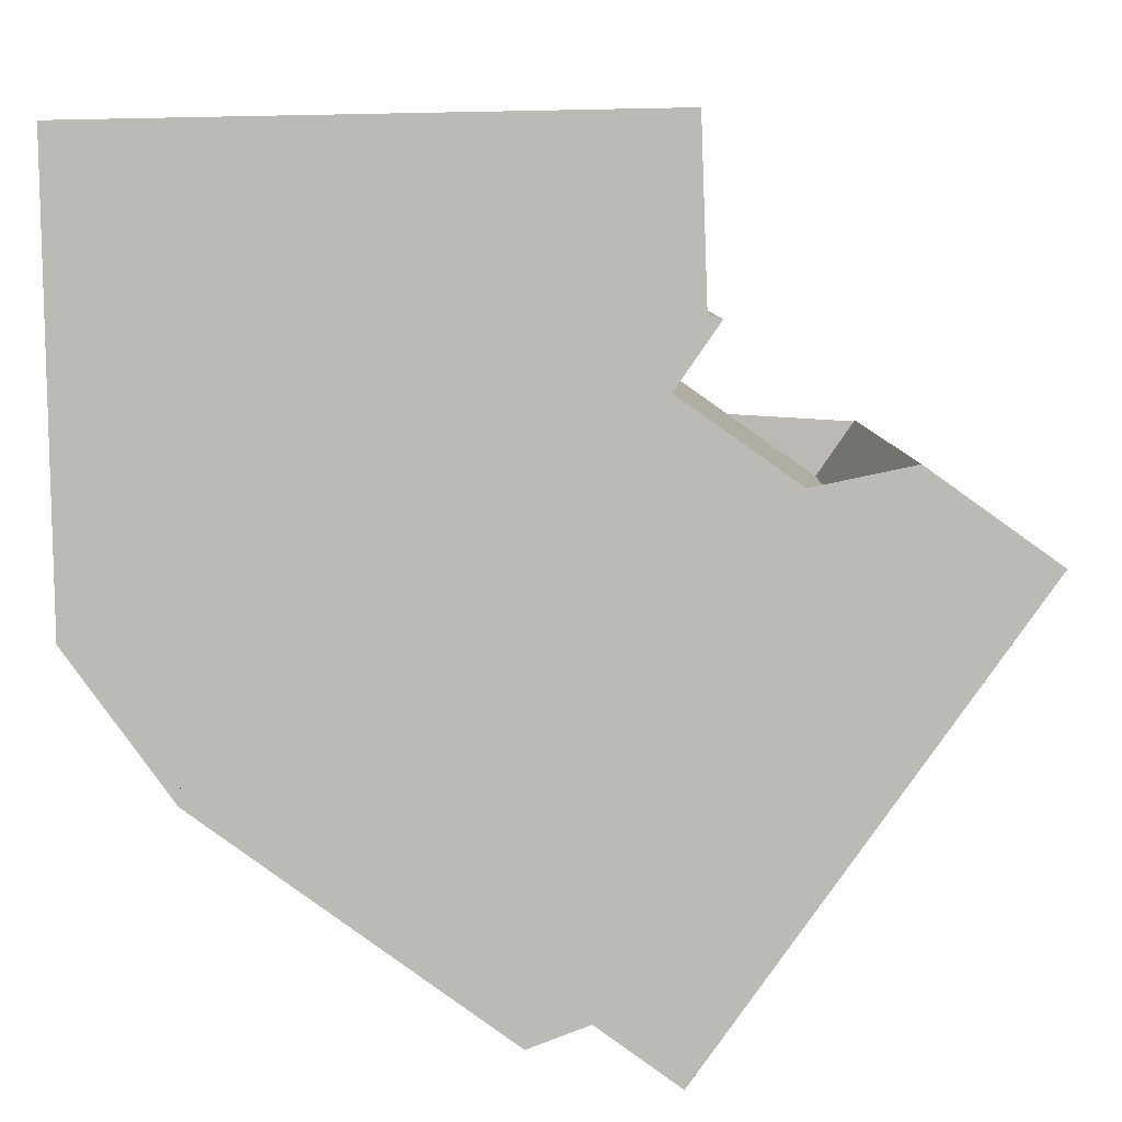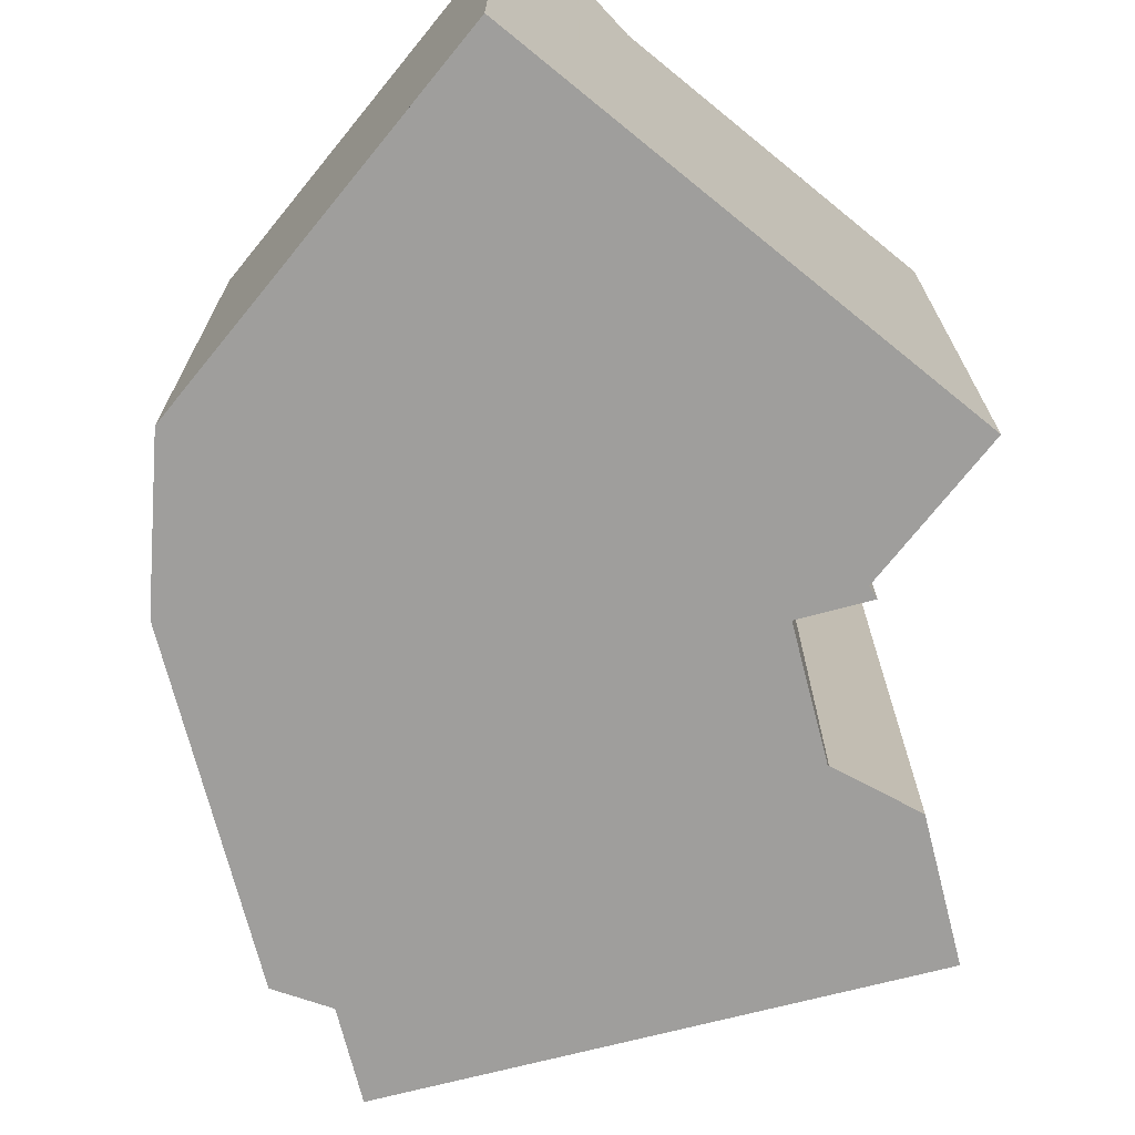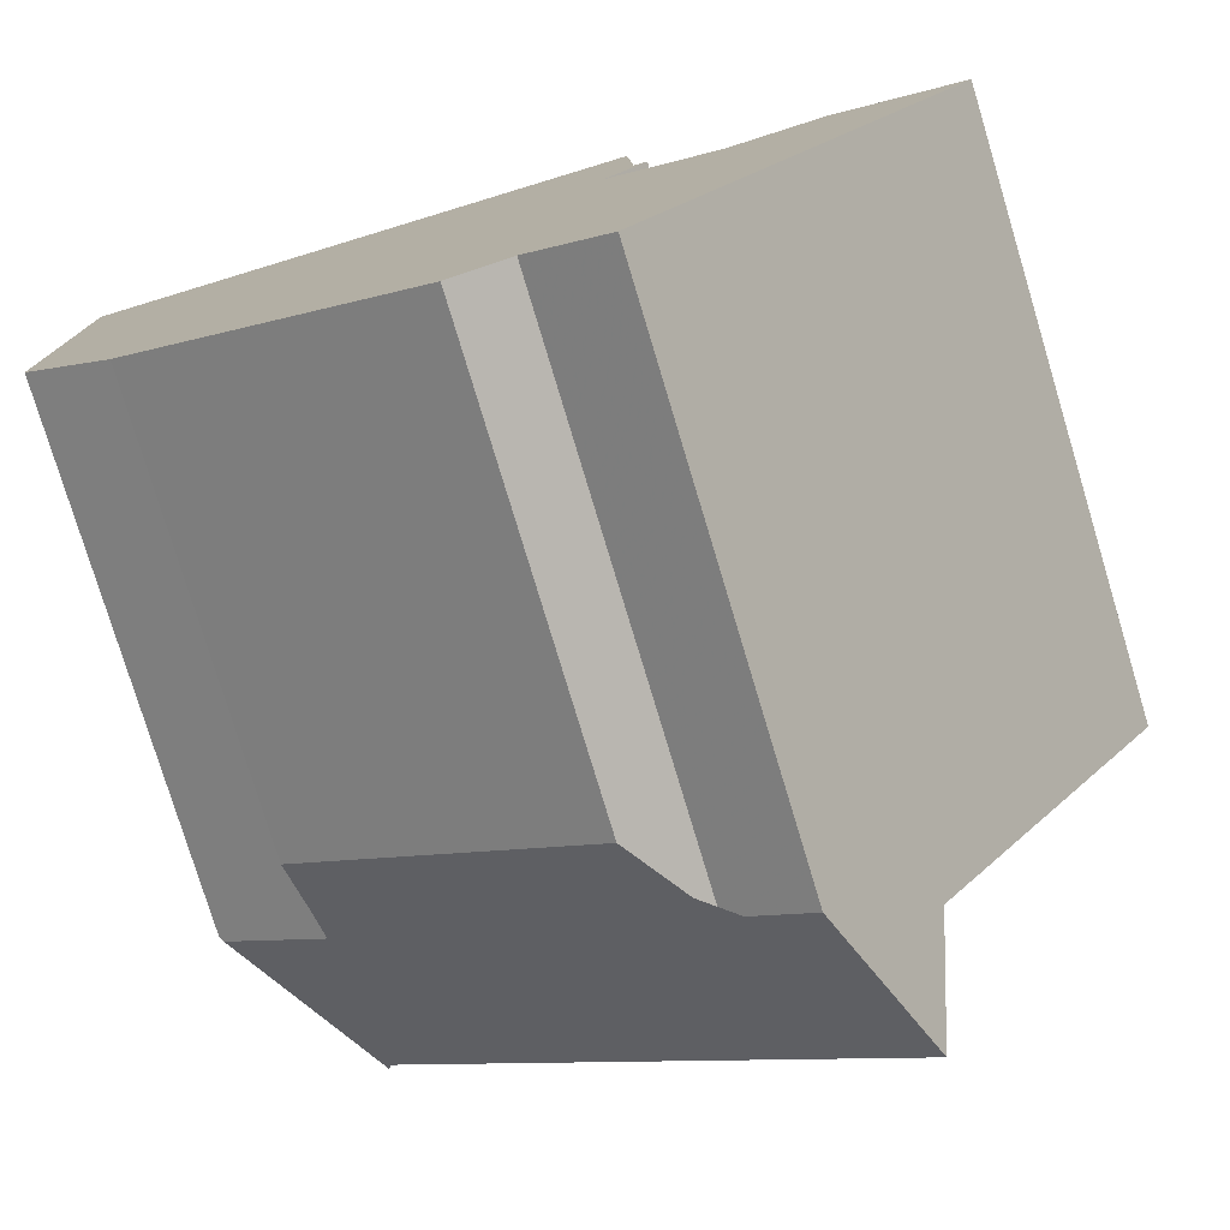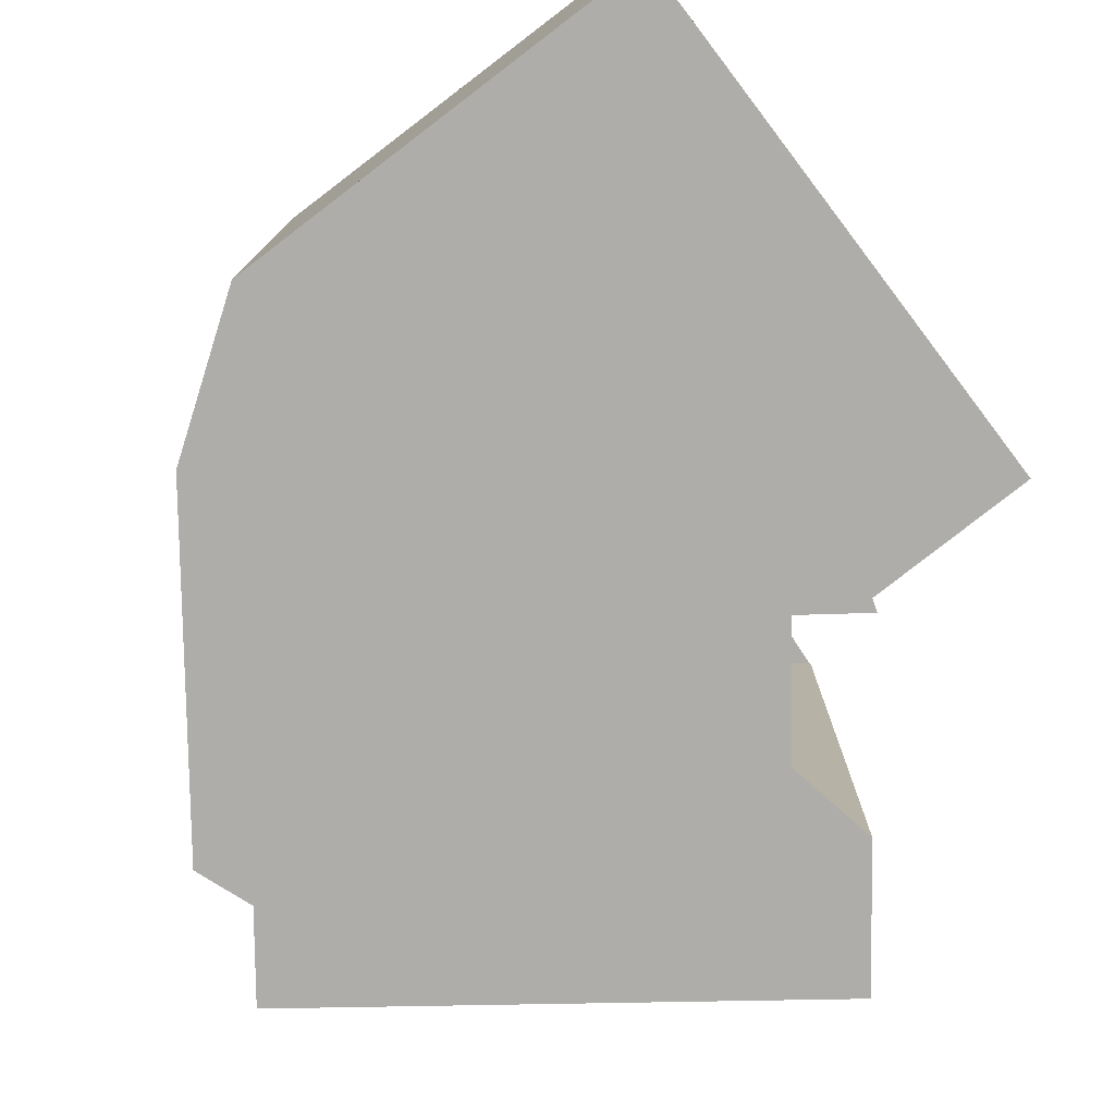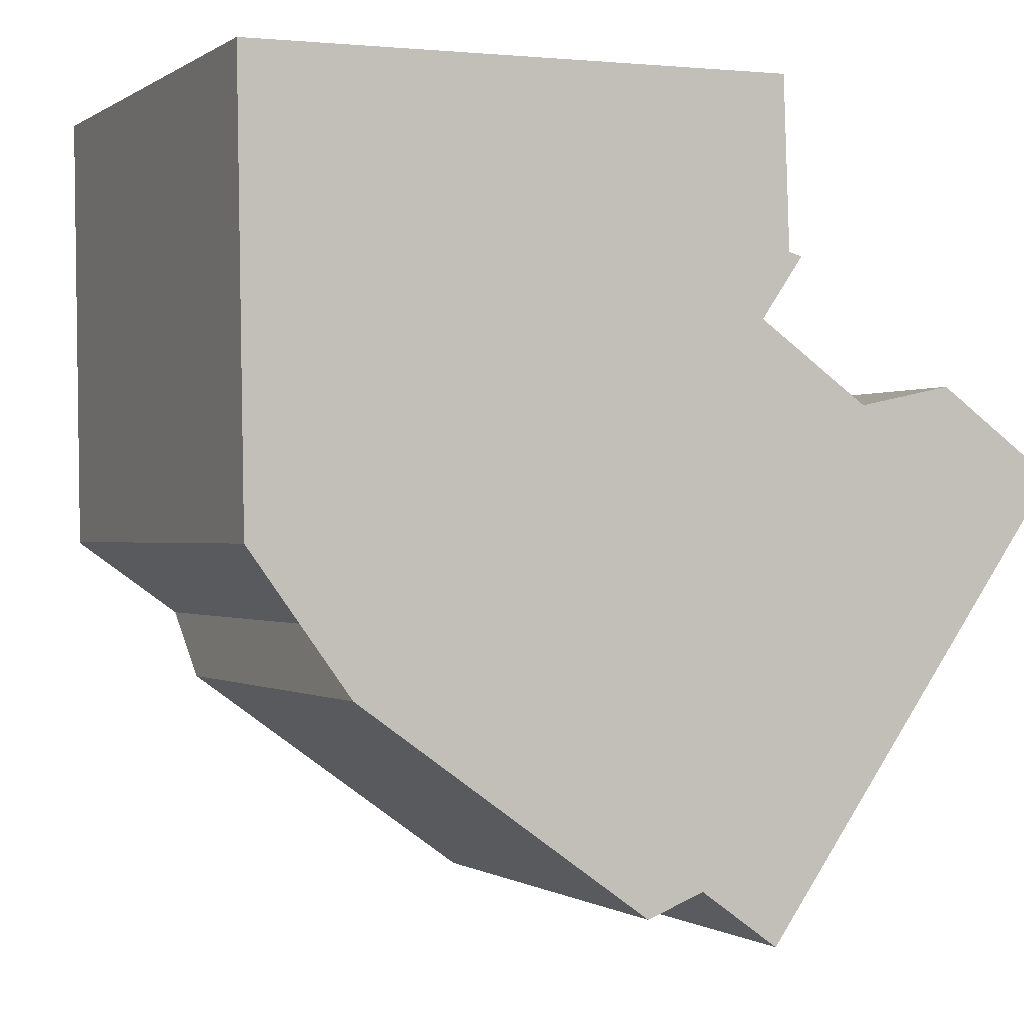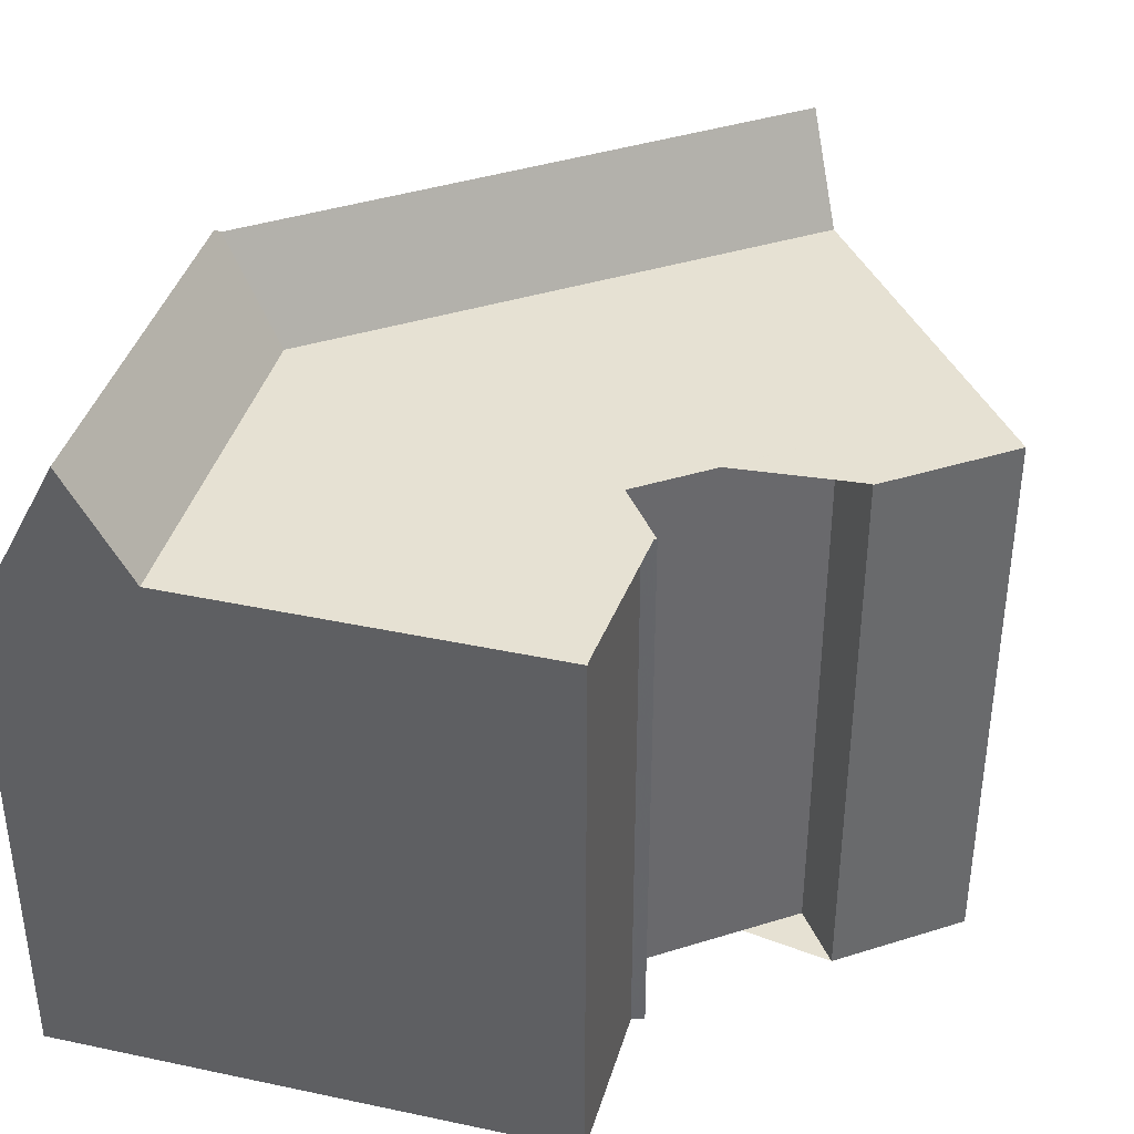
<metadata>
{"format":"obj","ext":"obj","renderer":"f3d","projection":"perspective","resolution":1024,"background":"white","views":[{"elev":6.4,"azim":-179.3,"up":"+Y"},{"elev":-70.9,"azim":139.8,"up":"+Z"},{"elev":-77.9,"azim":-163.2,"up":"+Y"},{"elev":-77.3,"azim":126.3,"up":"+Z"},{"elev":-0.5,"azim":155.0,"up":"+Y"},{"elev":38.6,"azim":-166.1,"up":"+Z"}]}
</metadata>
<code>
v -955 -1558 9.187
v -953.1 -1557 9.187
v -952.5 -1558 9.191
v -949.9 -1556 9.191
v -950.6 -1555 9.187
v -950.4 -1555 9.188
v -950.3 -1552 9.181
v -943.7 -1560 8.216
v -943.6 -1561 6.813
v -948 -1565 6.878
v -948.9 -1564 8.222
v -950.1 -1565 8.224
v -941.9 -1553 8.067
v -942 -1559 8.075
v -951.5 -1563 9.206
v -944.5 -1558 9.207
v -944.4 -1553 9.193
v -944.4 -1553 9.193
v -950.5 -1565 9.212
v -951.5 -1563 9.206
v -944.4 -1553 9.193
v -942.5 -1553 9.197
v -951 -1564 10.85
v -942.6 -1559 9.213
v -942.1 -1559 8.164
v -943.5 -1558 10.81
v -944.5 -1558 9.207
v -951 -1564 10.85
v -943.4 -1558 10.81
v -942.6 -1557 9.207
v -942 -1556 8.07
v -946 -1563 6.848
v -944.5 -1560 9.213
v -944.5 -1558 9.207
v -943.5 -1558 10.81
v -943.5 -1558 10.81
v -943.5 -1558 10.9
v -943.4 -1553 10.9
v -943.5 -1558 10.9
v -942.1 -1559 8.164
v -942.6 -1559 9.213
v -943.4 -1553 10.9
v -943.5 -1558 10.9
v -943.4 -1558 10.81
v -943.4 -1553 10.9
v -943.4 -1553 10.9
v -950.3 -1553 9.182
v -944.4 -1553 9.193
v -941.9 -1553 8.067
v -942.5 -1553 9.197
v -945.4 -1562 7.754
v -943.6 -1561 7.697
v -948.7 -1564 7.861
v -950.4 -1563 10.84
v -950.2 -1552 9.181
v -950.2 -1553 9.182
v -950.4 -1565 9.027
v -950.4 -1565 9.212
v -950.3 -1556 9.189
v -950.3 -1556 9.191
v -950.4 -1562 9.206
v -950.4 -1562 9.206
v -950.4 -1563 10.84
v -945.1 -1553 9.192
v -945.3 -1553 9.192
v -951.1 -1557 9.191
v -954.4 -1559 9.19
v -949.9 -1556 9.191
v -952.5 -1558 9.191
v -953.1 -1557 9.187
v -949.2 -1563 10.84
v -949.7 -1562 9.206
v -949.7 -1562 9.206
v -950.4 -1561 9.203
v -949.2 -1563 10.84
v -948.6 -1563 9.212
v -948.2 -1564 7.843
v -947.8 -1564 6.875
v -942 -1556 8.239
v -942 -1553 8.235
v -942.1 -1559 8.166
v -942.1 -1559 8.243
v -942.1 -1559 8.243
v -942 -1553 8.235
v -946.8 -1553 9.188
v -947 -1553 9.188
v -953.1 -1557 9.187
v -953.1 -1557 9.187
v -950.3 -1555 9.188
v -955 -1558 9.187
v -950.5 -1555 9.188
v -951 -1564 10.85
v -950.5 -1565 9.212
v -950.4 -1565 9.048
v -955 -1558 9.187
v -955 -1558 9.187
v -951.5 -1563 9.206
v -954.4 -1559 9.19
v -951.5 -1563 9.206
v -950.1 -1565 8.224
v -951 -1564 10.85
v -944 -1558 10.03
v -949.4 -1562 9.998
v -950.4 -1563 9.993
v -942.6 -1557 9.209
v -942.1 -1557 8.24
v -943.5 -1558 10.9
v -943.5 -1558 10.9
v -943 -1558 10.04
v -951.3 -1564 9.987
v -951.3 -1564 9.987
v -944 -1558 10.03
v -942 -1557 8.072
v -943.6 -1559 10.81
v -943.6 -1559 10.81
v -943.6 -1559 10.65
v -943.7 -1560 9.213
v -943.7 -1561 7.7
v -943.7 -1562 6.815
v -943.4 -1553 10.86
v -943.4 -1553 10.86
v -943.6 -1558 10.66
v -943.6 -1558 10.66
v -943.6 -1558 10.67
v -949.5 -1562 9.206
v -948.8 -1562 10
v -949.5 -1562 9.206
v -949.8 -1562 9.206
v -952.6 -1562 9.2
v -950.4 -1562 9.205
v -948.1 -1562 10.83
v -945.3 -1562 7.966
v -946.5 -1562 9.213
v -945.1 -1562 7.743
v -952.6 -1562 9.2
v -948.1 -1562 10.83
v -944.1 -1562 6.821
v -955 -1558 9.187
v -955 -1558 9.187
v -955 -1558 0
v -955 -1558 -1.776e-15
v -953.1 -1557 9.187
v -953.1 -1557 9.187
v -953.1 -1557 0
v -953.1 -1557 -1.776e-15
v -951.1 -1557 9.191
v -952.5 -1558 9.191
v -952.5 -1558 0
v -951.1 -1557 0
v -949.9 -1556 9.191
v -949.9 -1556 9.191
v -949.9 -1556 0
v -949.9 -1556 -1.776e-15
v -950.4 -1555 9.188
v -950.6 -1555 9.187
v -950.6 -1555 0
v -950.4 -1555 0
v -950.3 -1553 9.182
v -950.4 -1555 9.188
v -950.4 -1555 0
v -950.3 -1553 -1.776e-15
v -950.2 -1552 9.181
v -950.3 -1552 9.181
v -950.3 -1552 0
v -950.2 -1552 0
v -943.6 -1561 7.697
v -943.7 -1560 8.216
v -943.7 -1560 -1.776e-15
v -943.6 -1561 8.882e-16
v -943.7 -1562 6.815
v -943.6 -1561 6.813
v -943.6 -1561 0
v -943.7 -1562 0
v -948.7 -1564 7.861
v -948 -1565 6.878
v -948 -1565 -8.882e-16
v -948.7 -1564 0
v -950.1 -1565 8.224
v -948.9 -1564 8.222
v -948.9 -1564 0
v -950.1 -1565 0
v -950.4 -1565 9.027
v -950.1 -1565 8.224
v -950.1 -1565 1.776e-15
v -950.4 -1565 0
v -941.9 -1553 8.067
v -941.9 -1553 8.067
v -941.9 -1553 0
v -941.9 -1553 1.776e-15
v -942.1 -1559 8.164
v -942 -1559 8.075
v -942 -1559 0
v -942.1 -1559 0
v -952.6 -1562 9.2
v -951.5 -1563 9.206
v -951.5 -1563 0
v -952.6 -1562 0
v -951 -1564 10.85
v -950.5 -1565 9.212
v -950.5 -1565 0
v -951 -1564 0
v -943.4 -1553 10.86
v -944.4 -1553 9.193
v -944.4 -1553 0
v -943.4 -1553 0
v -942 -1553 8.235
v -942.5 -1553 9.197
v -942.5 -1553 0
v -942 -1553 0
v -951.3 -1564 9.987
v -951 -1564 10.85
v -951 -1564 0
v -951.3 -1564 0
v -942 -1557 8.072
v -942 -1556 8.07
v -942 -1556 0
v -942 -1557 0
v -947.8 -1564 6.875
v -946 -1563 6.848
v -946 -1563 -8.882e-16
v -947.8 -1564 0
v -942.5 -1553 9.197
v -943.4 -1553 10.9
v -943.4 -1553 -1.776e-15
v -942.5 -1553 0
v -942.1 -1559 8.166
v -942.1 -1559 8.164
v -942.1 -1559 0
v -942.1 -1559 0
v -950.3 -1552 9.181
v -950.3 -1553 9.182
v -950.3 -1553 -1.776e-15
v -950.3 -1552 0
v -942 -1556 8.07
v -941.9 -1553 8.067
v -941.9 -1553 1.776e-15
v -942 -1556 0
v -943.6 -1561 6.813
v -943.6 -1561 7.697
v -943.6 -1561 8.882e-16
v -943.6 -1561 0
v -948.9 -1564 8.222
v -948.7 -1564 7.861
v -948.7 -1564 0
v -948.9 -1564 0
v -946.8 -1553 9.188
v -950.2 -1552 9.181
v -950.2 -1552 0
v -946.8 -1553 0
v -950.5 -1565 9.212
v -950.4 -1565 9.027
v -950.4 -1565 0
v -950.5 -1565 0
v -950.5 -1555 9.188
v -950.3 -1556 9.189
v -950.3 -1556 0
v -950.5 -1555 0
v -949.9 -1556 9.191
v -950.3 -1556 9.191
v -950.3 -1556 0
v -949.9 -1556 0
v -944.4 -1553 9.193
v -945.1 -1553 9.192
v -945.1 -1553 0
v -944.4 -1553 0
v -950.3 -1556 9.191
v -951.1 -1557 9.191
v -951.1 -1557 0
v -950.3 -1556 0
v -955 -1558 9.187
v -954.4 -1559 9.19
v -954.4 -1559 0
v -955 -1558 0
v -950.3 -1556 9.189
v -949.9 -1556 9.191
v -949.9 -1556 -1.776e-15
v -950.3 -1556 0
v -953.1 -1557 9.187
v -953.1 -1557 9.187
v -953.1 -1557 0
v -953.1 -1557 0
v -948 -1565 6.878
v -947.8 -1564 6.875
v -947.8 -1564 0
v -948 -1565 -8.882e-16
v -943.7 -1560 8.216
v -942.1 -1559 8.166
v -942.1 -1559 0
v -943.7 -1560 -1.776e-15
v -941.9 -1553 8.067
v -942 -1553 8.235
v -942 -1553 0
v -941.9 -1553 0
v -945.1 -1553 9.192
v -946.8 -1553 9.188
v -946.8 -1553 0
v -945.1 -1553 0
v -952.5 -1558 9.191
v -953.1 -1557 9.187
v -953.1 -1557 -1.776e-15
v -952.5 -1558 0
v -955 -1558 9.187
v -955 -1558 9.187
v -955 -1558 0
v -955 -1558 0
v -950.6 -1555 9.187
v -950.5 -1555 9.188
v -950.5 -1555 0
v -950.6 -1555 0
v -953.1 -1557 9.187
v -955 -1558 9.187
v -955 -1558 -1.776e-15
v -953.1 -1557 0
v -950.1 -1565 8.224
v -950.1 -1565 8.224
v -950.1 -1565 0
v -950.1 -1565 1.776e-15
v -951.5 -1563 9.206
v -951.3 -1564 9.987
v -951.3 -1564 0
v -951.5 -1563 0
v -942 -1559 8.075
v -942 -1557 8.072
v -942 -1557 0
v -942 -1559 0
v -944.1 -1562 6.821
v -943.7 -1562 6.815
v -943.7 -1562 0
v -944.1 -1562 -8.882e-16
v -943.4 -1553 10.9
v -943.4 -1553 10.86
v -943.4 -1553 0
v -943.4 -1553 -1.776e-15
v -954.4 -1559 9.19
v -952.6 -1562 9.2
v -952.6 -1562 0
v -954.4 -1559 0
v -946 -1563 6.848
v -944.1 -1562 6.821
v -944.1 -1562 -8.882e-16
v -946 -1563 -8.882e-16
v -941.9 -1553 0
v -942 -1559 0
v -943.7 -1560 0
v -943.6 -1561 0
v -948 -1565 0
v -948.9 -1564 0
v -950.1 -1565 0
v -955 -1558 0
v -953.1 -1557 0
v -952.5 -1558 0
v -949.9 -1556 0
v -950.6 -1555 0
v -950.4 -1555 0
v -950.3 -1552 0
f 91 5 6 47 56 89
f 110 99 62 104
f 120 46 107 124
f 113 14 25 83 106
f 105 24 29 109
f 84 13 49 80
f 45 38 22 50
f 78 10 53 77
f 76 58 54 75
f 134 118 119 137
f 117 33 116
f 44 36 39
f 56 47 7 55
f 121 42 46 120
f 80 49 31 79
f 109 29 37 108
f 82 40 81
f 100 12 57 94
f 86 56 55 85
f 94 57 19 93
f 88 70 2 87
f 89 56 86
f 126 103 72 125
f 93 19 28 92
f 64 17 18 65
f 69 66 60 74
f 127 73 128
f 96 70 88 95
f 104 62 72 103
f 130 61 97 129
f 128 73 61 130
f 133 33 132
f 77 51 32 78
f 131 115 116 33 133
f 79 30 50 80
f 132 33 117 118 134
f 106 83 24 105
f 80 50 22 84
f 85 64 65 86
f 87 3 66 69 88
f 86 65 68 59 89
f 95 88 69 98
f 89 59 91
f 93 58 94
f 92 54 58 93
f 95 90 1 96
f 129 97 15 135
f 98 67 90 95
f 94 58 76 77 53 11 100
f 111 20 99 110
f 122 35 114
f 103 71 63 104
f 105 30 79 106
f 108 45 50 30 109
f 110 101 23 111
f 104 63 101 110
f 124 107 43 26 123
f 106 79 31 113
f 109 30 105
f 115 36 116
f 117 41 82 81 8 52 118
f 118 52 9 119
f 116 36 44 41 117
f 120 48 21 121
f 136 71 103 126
f 123 112 124
f 124 112 27 48 120
f 125 34 102 126
f 128 74 60 4 68 65 18 16 127
f 129 98 69 74 130
f 130 74 128
f 132 51 77 76 133
f 133 76 75 131
f 134 51 132
f 135 67 98 129
f 126 102 122 114 136
f 137 32 51 134
f 139 140 141 138
f 143 144 145 142
f 147 148 149 146
f 151 152 153 150
f 155 156 157 154
f 159 160 161 158
f 163 164 165 162
f 167 168 169 166
f 171 172 173 170
f 175 176 177 174
f 179 180 181 178
f 183 184 185 182
f 187 188 189 186
f 191 192 193 190
f 195 196 197 194
f 199 200 201 198
f 203 204 205 202
f 207 208 209 206
f 211 212 213 210
f 215 216 217 214
f 219 220 221 218
f 223 224 225 222
f 227 228 229 226
f 231 232 233 230
f 235 236 237 234
f 239 240 241 238
f 243 244 245 242
f 247 248 249 246
f 251 252 253 250
f 255 256 257 254
f 259 260 261 258
f 263 264 265 262
f 267 268 269 266
f 271 272 273 270
f 275 276 277 274
f 279 280 281 278
f 283 284 285 282
f 287 288 289 286
f 291 292 293 290
f 295 296 297 294
f 299 300 301 298
f 303 304 305 302
f 307 308 309 306
f 311 312 313 310
f 315 316 317 314
f 319 320 321 318
f 323 324 325 322
f 327 328 329 326
f 331 332 333 330
f 335 336 337 334
f 339 340 341 338
f 343 344 345 346 347 348 349 350 351 352 353 354 355 342

</code>
